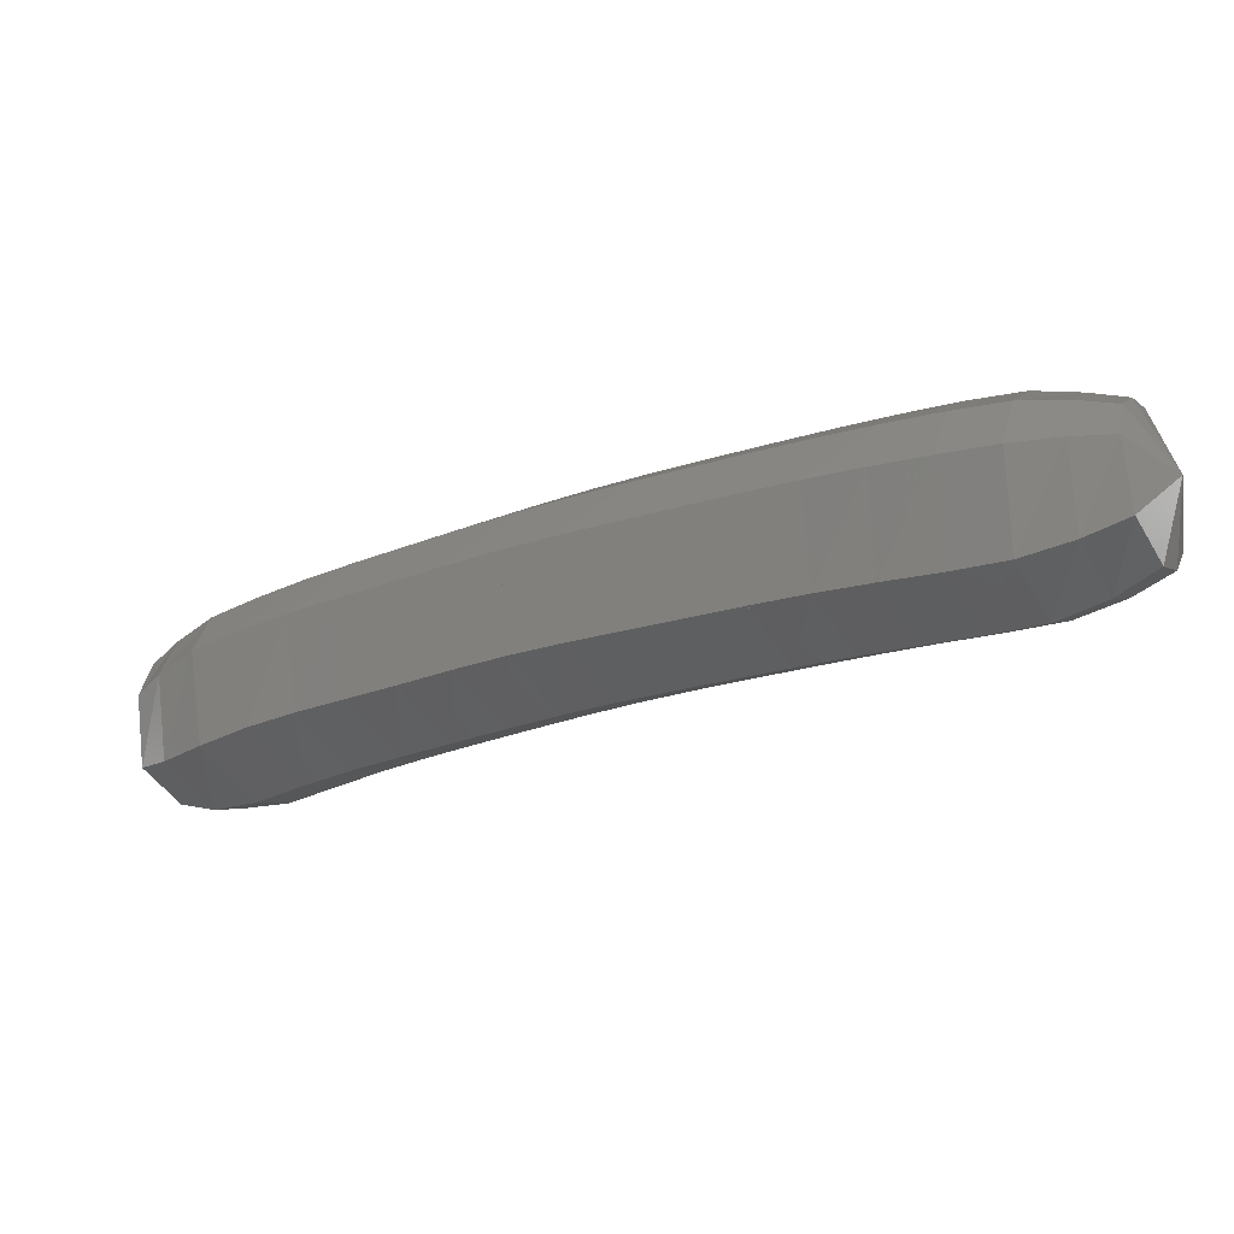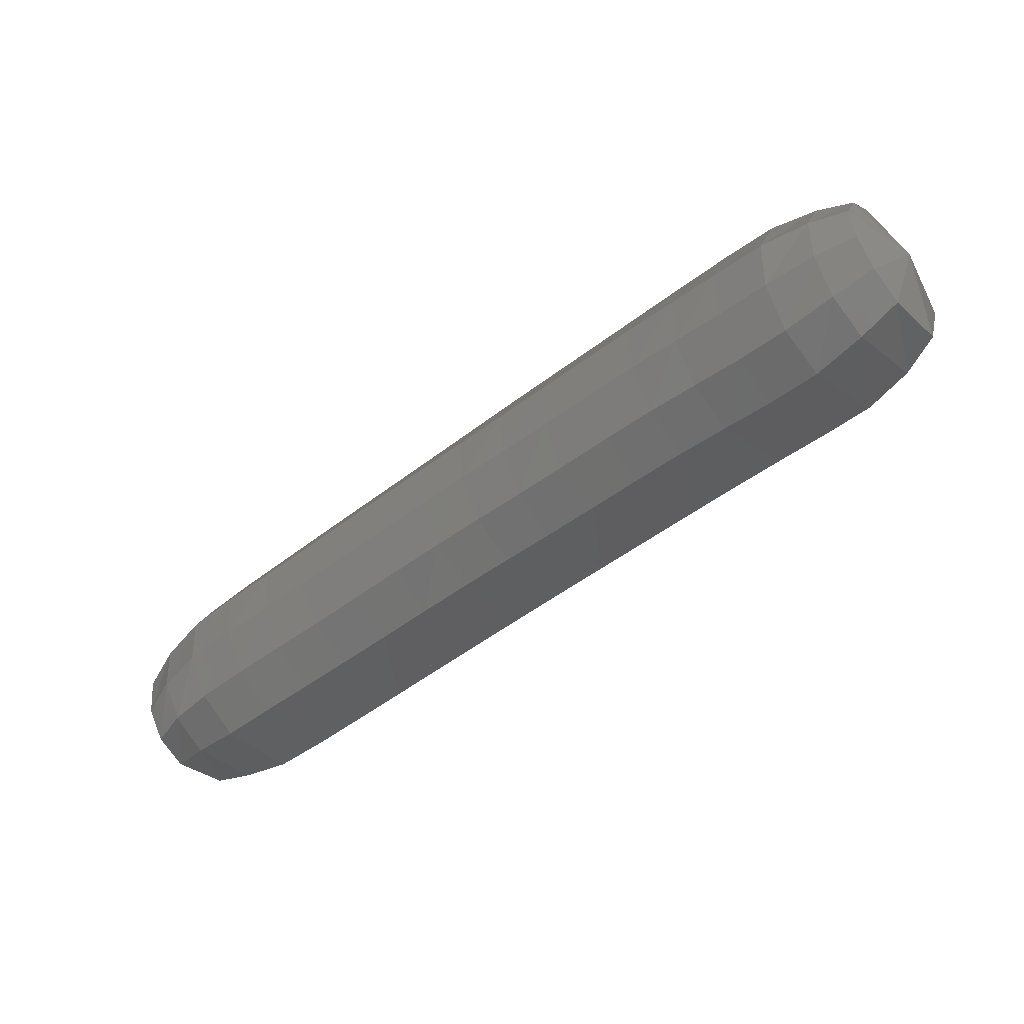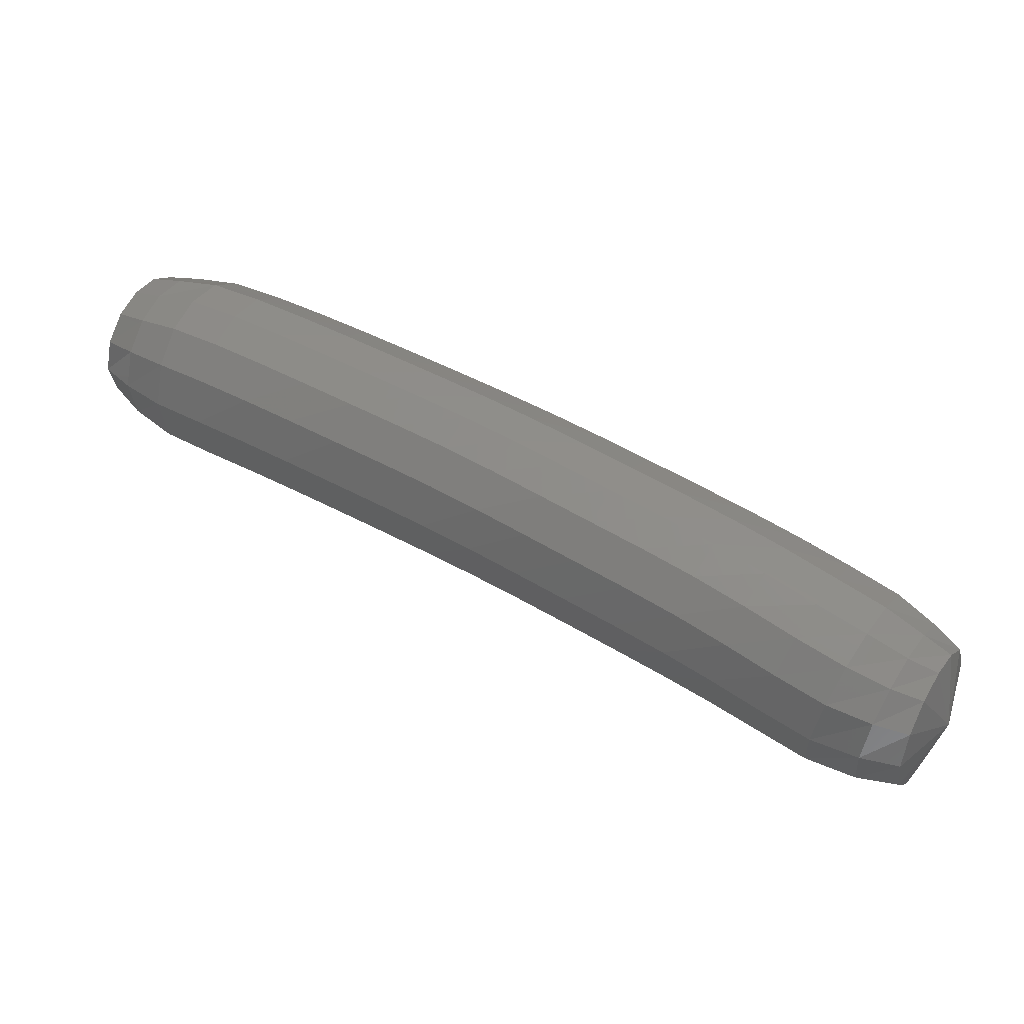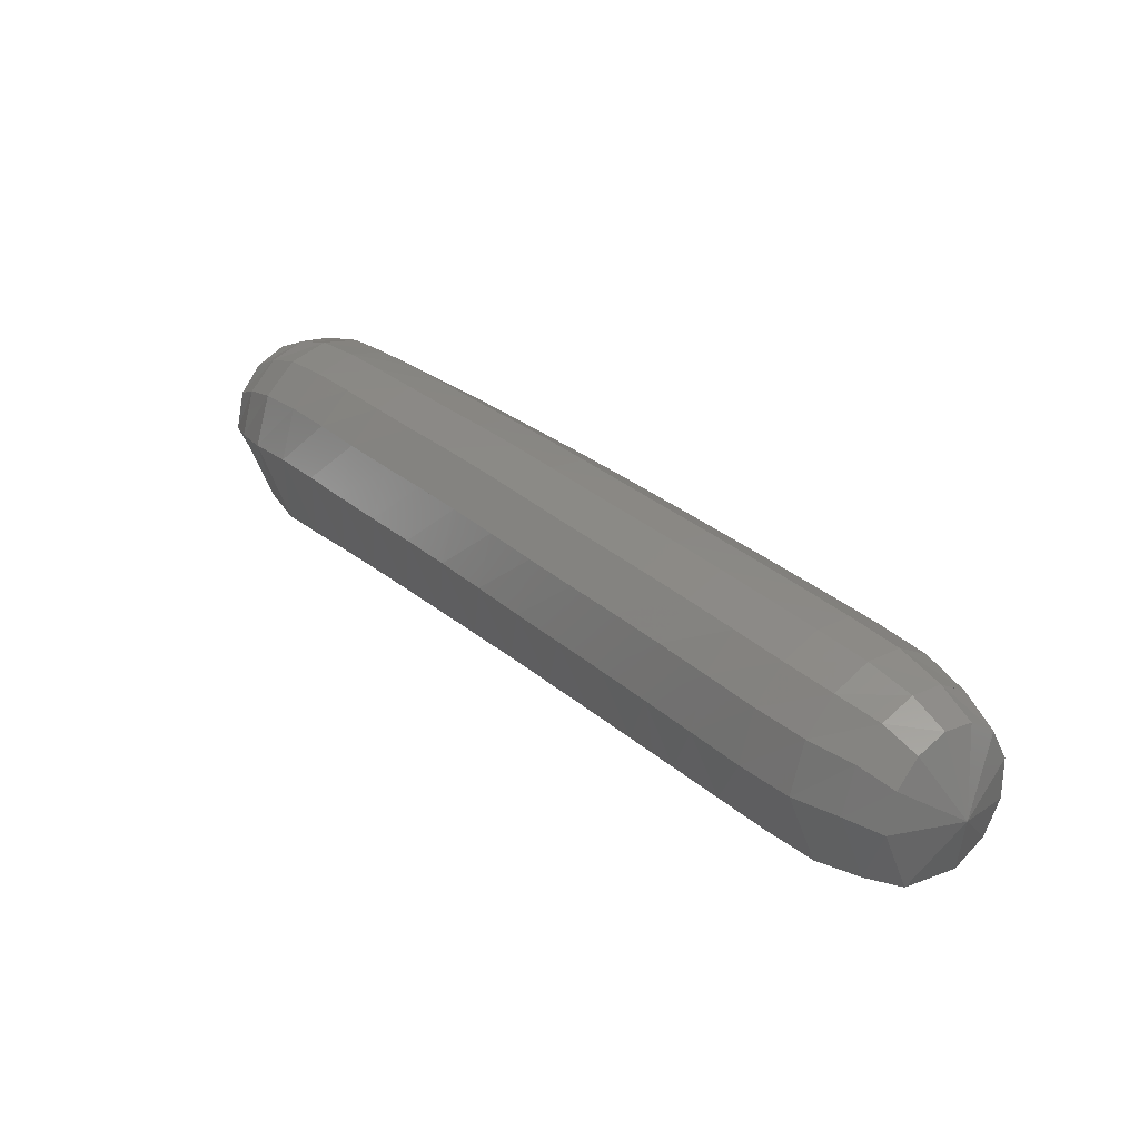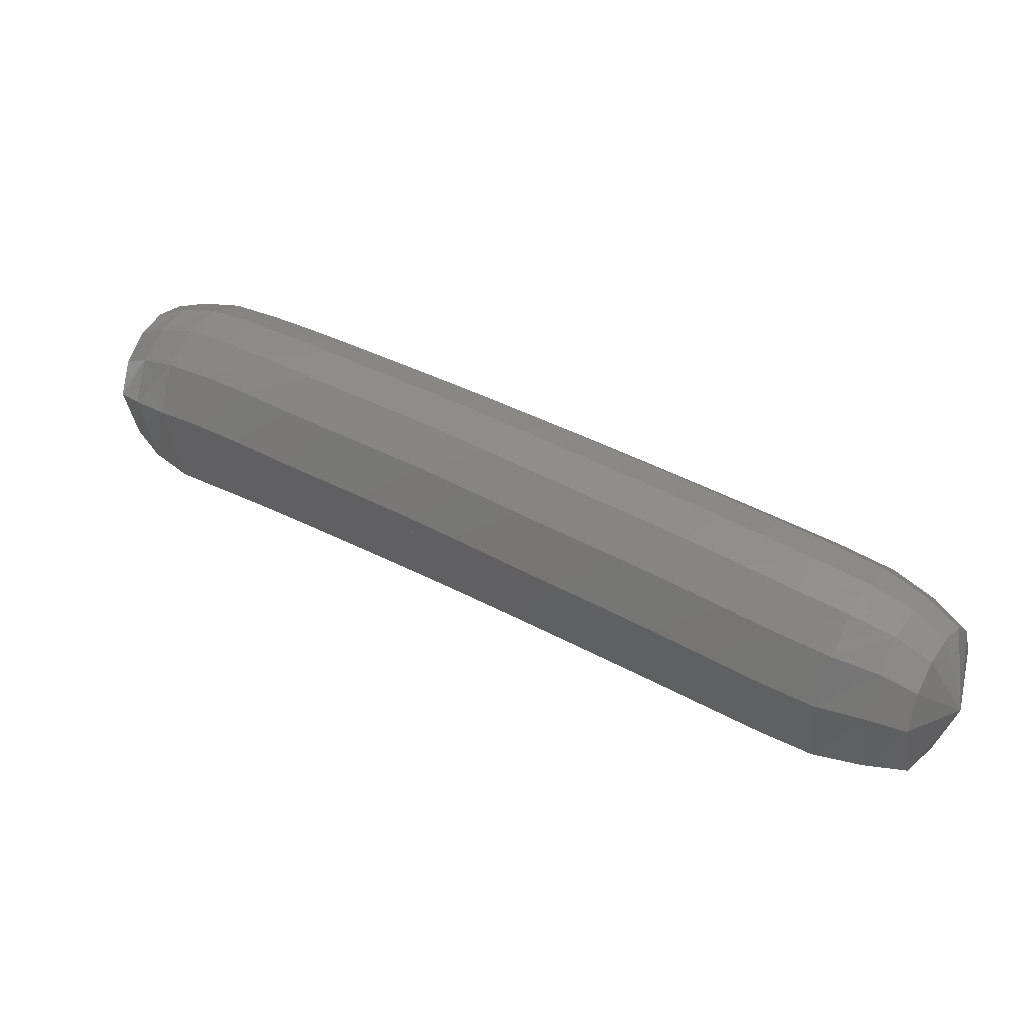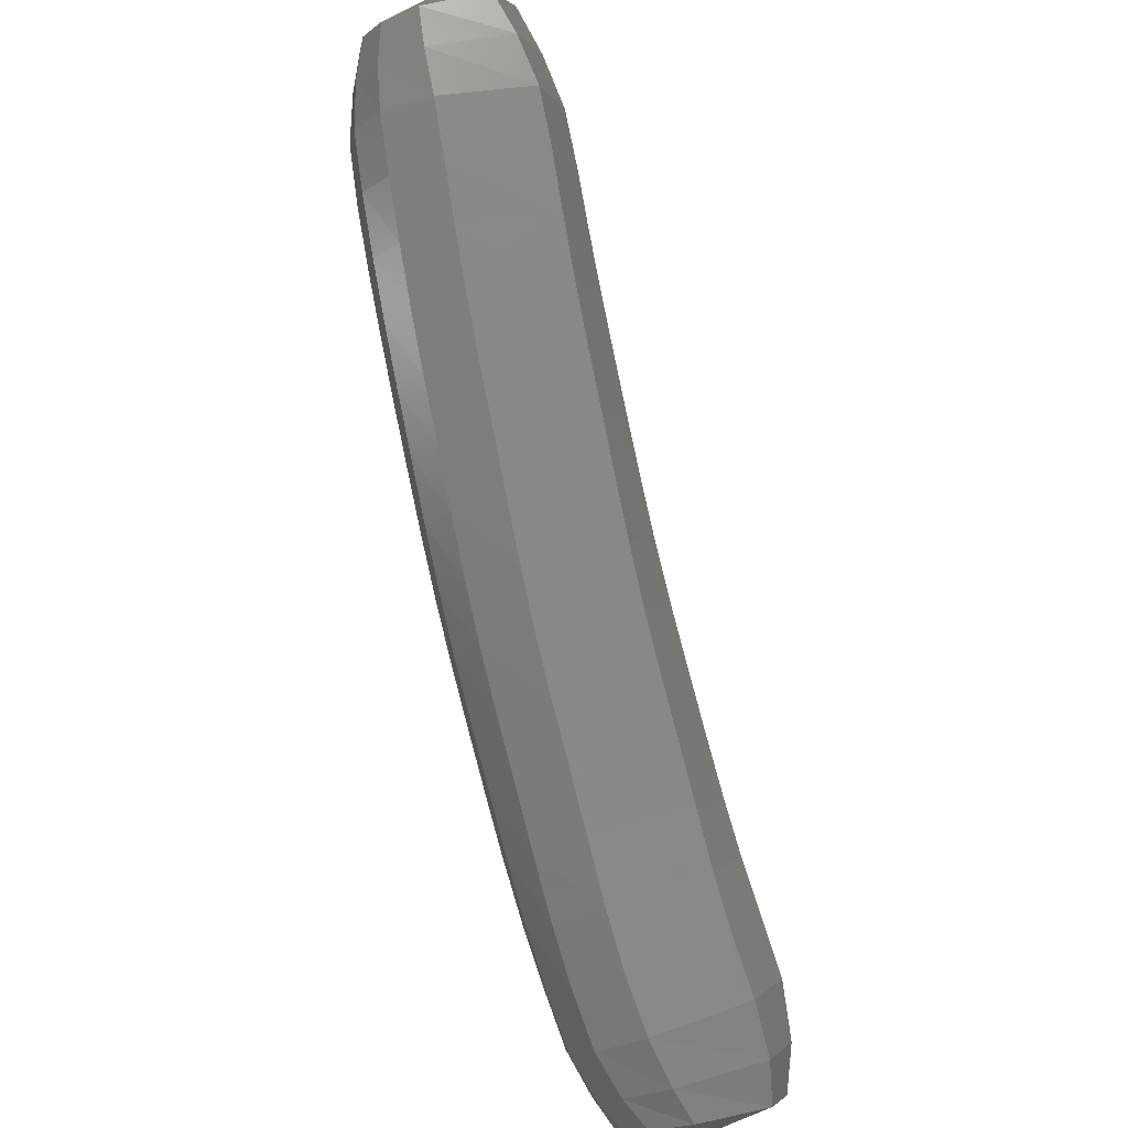
<metadata>
{"format":"stl","ext":"stl","renderer":"f3d","projection":"perspective","resolution":1024,"background":"white","views":[{"elev":-49.5,"azim":69.5,"up":"+Z"},{"elev":-28.4,"azim":-99.2,"up":"+Z"},{"elev":74.7,"azim":-109.2,"up":"+Z"},{"elev":12.9,"azim":91.4,"up":"+Z"},{"elev":16.4,"azim":72.9,"up":"+Z"},{"elev":-54.2,"azim":123.9,"up":"+Y"}]}
</metadata>
<code>
# stl→obj: 211 verts, 440 faces
v -61.18 43.85 282.8
v -61.07 43.73 282.3
v -61.31 44 282.4
v -60.87 43.82 282.2
v -61.15 44.16 282.2
v -60.62 43.95 282.1
v -60.92 44.34 282.1
v -60.36 44.14 282.1
v -60.66 44.53 282.1
v -60.13 44.34 282
v -60.43 44.72 282
v -59.9 44.54 282
v -60.21 44.92 282
v -59.66 44.75 281.9
v -59.97 45.12 281.9
v -59.41 44.96 281.9
v -59.72 45.34 281.9
v -59.16 45.17 281.8
v -59.48 45.54 281.8
v -58.93 45.37 281.7
v -59.25 45.75 281.7
v -58.7 45.59 281.6
v -59.02 45.96 281.7
v -58.47 45.8 281.6
v -58.79 46.17 281.6
v -58.23 46.02 281.5
v -58.55 46.39 281.5
v -58 46.24 281.4
v -58.31 46.61 281.4
v -57.77 46.46 281.3
v -58.09 46.82 281.4
v -57.55 46.68 281.2
v -57.87 47.04 281.3
v -57.32 46.9 281.2
v -57.64 47.25 281.2
v -57.11 47.11 281.1
v -57.39 47.43 281.2
v -56.93 47.29 281.2
v -57.15 47.55 281.2
v -56.87 47.55 281.5
v -61.39 44.14 282.5
v -61.25 44.33 282.4
v -61.04 44.54 282.3
v -60.78 44.73 282.3
v -60.55 44.92 282.2
v -60.32 45.11 282.2
v -60.08 45.32 282.1
v -59.83 45.53 282.1
v -59.59 45.74 282
v -59.36 45.94 281.9
v -59.13 46.15 281.9
v -58.89 46.36 281.8
v -58.65 46.58 281.7
v -58.42 46.79 281.6
v -58.19 47.01 281.6
v -57.97 47.22 281.5
v -57.74 47.43 281.4
v -57.49 47.59 281.4
v -57.23 47.69 281.3
v -61.39 44.22 282.7
v -61.27 44.43 282.6
v -61.07 44.64 282.6
v -60.82 44.83 282.5
v -60.58 45.02 282.5
v -60.34 45.22 282.4
v -60.09 45.42 282.4
v -59.84 45.63 282.3
v -59.6 45.84 282.3
v -59.36 46.04 282.2
v -59.13 46.25 282.1
v -58.89 46.46 282.1
v -58.65 46.68 282
v -58.42 46.89 281.9
v -58.19 47.11 281.8
v -57.96 47.32 281.8
v -57.73 47.53 281.7
v -57.49 47.68 281.6
v -57.25 47.77 281.5
v -61.32 44.23 282.9
v -61.2 44.42 282.9
v -61.01 44.63 282.9
v -60.76 44.83 282.8
v -60.51 45.02 282.8
v -60.26 45.21 282.7
v -60.01 45.41 282.7
v -59.76 45.62 282.6
v -59.51 45.83 282.6
v -59.27 46.03 282.5
v -59.03 46.24 282.4
v -58.79 46.45 282.4
v -58.55 46.67 282.3
v -58.31 46.89 282.2
v -58.08 47.1 282.1
v -57.85 47.31 282
v -57.62 47.52 282
v -57.4 47.67 281.8
v -57.2 47.77 281.7
v -61.19 44.15 283.1
v -61.07 44.32 283.1
v -60.89 44.52 283.1
v -60.64 44.72 283.1
v -60.38 44.91 283
v -60.12 45.1 283
v -59.87 45.3 282.9
v -59.62 45.51 282.8
v -59.36 45.72 282.8
v -59.12 45.92 282.7
v -58.87 46.13 282.6
v -58.63 46.35 282.6
v -58.39 46.57 282.5
v -58.15 46.78 282.4
v -57.91 46.99 282.3
v -57.68 47.21 282.2
v -57.45 47.42 282.1
v -57.26 47.58 282
v -57.09 47.69 281.9
v -61.05 44.02 283.2
v -60.93 44.18 283.2
v -60.74 44.36 283.2
v -60.49 44.55 283.2
v -60.23 44.75 283.1
v -59.97 44.94 283.1
v -59.71 45.15 283
v -59.46 45.36 282.9
v -59.21 45.56 282.9
v -58.96 45.77 282.8
v -58.71 45.98 282.7
v -58.46 46.19 282.6
v -58.22 46.41 282.6
v -57.98 46.63 282.5
v -57.74 46.84 282.4
v -57.5 47.06 282.3
v -57.28 47.27 282.2
v -57.11 47.45 282.1
v -56.97 47.57 281.9
v -60.93 43.88 283.1
v -60.8 44.02 283.2
v -60.61 44.19 283.2
v -60.36 44.38 283.2
v -60.09 44.57 283.1
v -59.83 44.77 283.1
v -59.57 44.97 283
v -59.32 45.18 282.9
v -59.06 45.39 282.9
v -58.81 45.6 282.8
v -58.56 45.81 282.7
v -58.32 46.03 282.6
v -58.07 46.24 282.5
v -57.83 46.46 282.5
v -57.59 46.68 282.4
v -57.36 46.89 282.3
v -57.14 47.11 282.2
v -56.99 47.3 282.1
v -56.86 47.44 281.9
v -60.85 43.75 283
v -60.7 43.87 283.1
v -60.49 44.01 283.1
v -60.24 44.2 283.1
v -59.98 44.39 283
v -59.71 44.59 282.9
v -59.46 44.8 282.9
v -59.2 45.01 282.8
v -58.95 45.22 282.7
v -58.7 45.43 282.7
v -58.45 45.64 282.6
v -58.21 45.86 282.5
v -57.96 46.07 282.4
v -57.72 46.29 282.3
v -57.48 46.51 282.2
v -57.24 46.73 282.2
v -57.03 46.95 282.1
v -56.89 47.16 282
v -56.77 47.31 281.8
v -60.81 43.65 282.9
v -60.64 43.74 282.9
v -60.42 43.87 282.9
v -60.16 44.06 282.9
v -59.9 44.25 282.8
v -59.65 44.45 282.7
v -59.39 44.66 282.7
v -59.14 44.87 282.6
v -58.89 45.08 282.5
v -58.64 45.29 282.5
v -58.39 45.5 282.4
v -58.15 45.72 282.3
v -57.91 45.94 282.2
v -57.67 46.16 282.1
v -57.43 46.37 282
v -57.2 46.6 281.9
v -56.98 46.82 281.9
v -56.84 47.04 281.8
v -56.73 47.21 281.7
v -60.86 43.61 282.6
v -60.66 43.68 282.6
v -60.42 43.8 282.6
v -60.16 43.98 282.6
v -59.91 44.18 282.5
v -59.66 44.38 282.4
v -59.41 44.59 282.4
v -59.16 44.8 282.3
v -58.91 45.01 282.2
v -58.67 45.22 282.2
v -58.43 45.44 282.1
v -58.19 45.65 282
v -57.95 45.87 281.9
v -57.71 46.09 281.8
v -57.48 46.31 281.7
v -57.25 46.53 281.6
v -57.03 46.76 281.6
v -56.87 46.98 281.5
v -56.75 47.17 281.5
f 1 1 2
f 2 1 3
f 2 3 4
f 4 3 5
f 4 5 6
f 6 5 7
f 6 7 8
f 8 7 9
f 8 9 10
f 10 9 11
f 10 11 12
f 12 11 13
f 12 13 14
f 14 13 15
f 14 15 16
f 16 15 17
f 16 17 18
f 18 17 19
f 18 19 20
f 20 19 21
f 20 21 22
f 22 21 23
f 22 23 24
f 24 23 25
f 24 25 26
f 26 25 27
f 26 27 28
f 28 27 29
f 28 29 30
f 30 29 31
f 30 31 32
f 32 31 33
f 32 33 34
f 34 33 35
f 34 35 36
f 36 35 37
f 36 37 38
f 38 37 39
f 38 39 40
f 40 39 40
f 1 1 3
f 3 1 41
f 3 41 5
f 5 41 42
f 5 42 7
f 7 42 43
f 7 43 9
f 9 43 44
f 9 44 11
f 11 44 45
f 11 45 13
f 13 45 46
f 13 46 15
f 15 46 47
f 15 47 17
f 17 47 48
f 17 48 19
f 19 48 49
f 19 49 21
f 21 49 50
f 21 50 23
f 23 50 51
f 23 51 25
f 25 51 52
f 25 52 27
f 27 52 53
f 27 53 29
f 29 53 54
f 29 54 31
f 31 54 55
f 31 55 33
f 33 55 56
f 33 56 35
f 35 56 57
f 35 57 37
f 37 57 58
f 37 58 39
f 39 58 59
f 39 59 40
f 40 59 40
f 1 1 41
f 41 1 60
f 41 60 42
f 42 60 61
f 42 61 43
f 43 61 62
f 43 62 44
f 44 62 63
f 44 63 45
f 45 63 64
f 45 64 46
f 46 64 65
f 46 65 47
f 47 65 66
f 47 66 48
f 48 66 67
f 48 67 49
f 49 67 68
f 49 68 50
f 50 68 69
f 50 69 51
f 51 69 70
f 51 70 52
f 52 70 71
f 52 71 53
f 53 71 72
f 53 72 54
f 54 72 73
f 54 73 55
f 55 73 74
f 55 74 56
f 56 74 75
f 56 75 57
f 57 75 76
f 57 76 58
f 58 76 77
f 58 77 59
f 59 77 78
f 59 78 40
f 40 78 40
f 1 1 60
f 60 1 79
f 60 79 61
f 61 79 80
f 61 80 62
f 62 80 81
f 62 81 63
f 63 81 82
f 63 82 64
f 64 82 83
f 64 83 65
f 65 83 84
f 65 84 66
f 66 84 85
f 66 85 67
f 67 85 86
f 67 86 68
f 68 86 87
f 68 87 69
f 69 87 88
f 69 88 70
f 70 88 89
f 70 89 71
f 71 89 90
f 71 90 72
f 72 90 91
f 72 91 73
f 73 91 92
f 73 92 74
f 74 92 93
f 74 93 75
f 75 93 94
f 75 94 76
f 76 94 95
f 76 95 77
f 77 95 96
f 77 96 78
f 78 96 97
f 78 97 40
f 40 97 40
f 1 1 79
f 79 1 98
f 79 98 80
f 80 98 99
f 80 99 81
f 81 99 100
f 81 100 82
f 82 100 101
f 82 101 83
f 83 101 102
f 83 102 84
f 84 102 103
f 84 103 85
f 85 103 104
f 85 104 86
f 86 104 105
f 86 105 87
f 87 105 106
f 87 106 88
f 88 106 107
f 88 107 89
f 89 107 108
f 89 108 90
f 90 108 109
f 90 109 91
f 91 109 110
f 91 110 92
f 92 110 111
f 92 111 93
f 93 111 112
f 93 112 94
f 94 112 113
f 94 113 95
f 95 113 114
f 95 114 96
f 96 114 115
f 96 115 97
f 97 115 116
f 97 116 40
f 40 116 40
f 1 1 98
f 98 1 117
f 98 117 99
f 99 117 118
f 99 118 100
f 100 118 119
f 100 119 101
f 101 119 120
f 101 120 102
f 102 120 121
f 102 121 103
f 103 121 122
f 103 122 104
f 104 122 123
f 104 123 105
f 105 123 124
f 105 124 106
f 106 124 125
f 106 125 107
f 107 125 126
f 107 126 108
f 108 126 127
f 108 127 109
f 109 127 128
f 109 128 110
f 110 128 129
f 110 129 111
f 111 129 130
f 111 130 112
f 112 130 131
f 112 131 113
f 113 131 132
f 113 132 114
f 114 132 133
f 114 133 115
f 115 133 134
f 115 134 116
f 116 134 135
f 116 135 40
f 40 135 40
f 1 1 117
f 117 1 136
f 117 136 118
f 118 136 137
f 118 137 119
f 119 137 138
f 119 138 120
f 120 138 139
f 120 139 121
f 121 139 140
f 121 140 122
f 122 140 141
f 122 141 123
f 123 141 142
f 123 142 124
f 124 142 143
f 124 143 125
f 125 143 144
f 125 144 126
f 126 144 145
f 126 145 127
f 127 145 146
f 127 146 128
f 128 146 147
f 128 147 129
f 129 147 148
f 129 148 130
f 130 148 149
f 130 149 131
f 131 149 150
f 131 150 132
f 132 150 151
f 132 151 133
f 133 151 152
f 133 152 134
f 134 152 153
f 134 153 135
f 135 153 154
f 135 154 40
f 40 154 40
f 1 1 136
f 136 1 155
f 136 155 137
f 137 155 156
f 137 156 138
f 138 156 157
f 138 157 139
f 139 157 158
f 139 158 140
f 140 158 159
f 140 159 141
f 141 159 160
f 141 160 142
f 142 160 161
f 142 161 143
f 143 161 162
f 143 162 144
f 144 162 163
f 144 163 145
f 145 163 164
f 145 164 146
f 146 164 165
f 146 165 147
f 147 165 166
f 147 166 148
f 148 166 167
f 148 167 149
f 149 167 168
f 149 168 150
f 150 168 169
f 150 169 151
f 151 169 170
f 151 170 152
f 152 170 171
f 152 171 153
f 153 171 172
f 153 172 154
f 154 172 173
f 154 173 40
f 40 173 40
f 1 1 155
f 155 1 174
f 155 174 156
f 156 174 175
f 156 175 157
f 157 175 176
f 157 176 158
f 158 176 177
f 158 177 159
f 159 177 178
f 159 178 160
f 160 178 179
f 160 179 161
f 161 179 180
f 161 180 162
f 162 180 181
f 162 181 163
f 163 181 182
f 163 182 164
f 164 182 183
f 164 183 165
f 165 183 184
f 165 184 166
f 166 184 185
f 166 185 167
f 167 185 186
f 167 186 168
f 168 186 187
f 168 187 169
f 169 187 188
f 169 188 170
f 170 188 189
f 170 189 171
f 171 189 190
f 171 190 172
f 172 190 191
f 172 191 173
f 173 191 192
f 173 192 40
f 40 192 40
f 1 1 174
f 174 1 193
f 174 193 175
f 175 193 194
f 175 194 176
f 176 194 195
f 176 195 177
f 177 195 196
f 177 196 178
f 178 196 197
f 178 197 179
f 179 197 198
f 179 198 180
f 180 198 199
f 180 199 181
f 181 199 200
f 181 200 182
f 182 200 201
f 182 201 183
f 183 201 202
f 183 202 184
f 184 202 203
f 184 203 185
f 185 203 204
f 185 204 186
f 186 204 205
f 186 205 187
f 187 205 206
f 187 206 188
f 188 206 207
f 188 207 189
f 189 207 208
f 189 208 190
f 190 208 209
f 190 209 191
f 191 209 210
f 191 210 192
f 192 210 211
f 192 211 40
f 40 211 40
f 1 1 193
f 193 1 2
f 193 2 194
f 194 2 4
f 194 4 195
f 195 4 6
f 195 6 196
f 196 6 8
f 196 8 197
f 197 8 10
f 197 10 198
f 198 10 12
f 198 12 199
f 199 12 14
f 199 14 200
f 200 14 16
f 200 16 201
f 201 16 18
f 201 18 202
f 202 18 20
f 202 20 203
f 203 20 22
f 203 22 204
f 204 22 24
f 204 24 205
f 205 24 26
f 205 26 206
f 206 26 28
f 206 28 207
f 207 28 30
f 207 30 208
f 208 30 32
f 208 32 209
f 209 32 34
f 209 34 210
f 210 34 36
f 210 36 211
f 211 36 38
f 211 38 40
f 40 38 40

</code>
